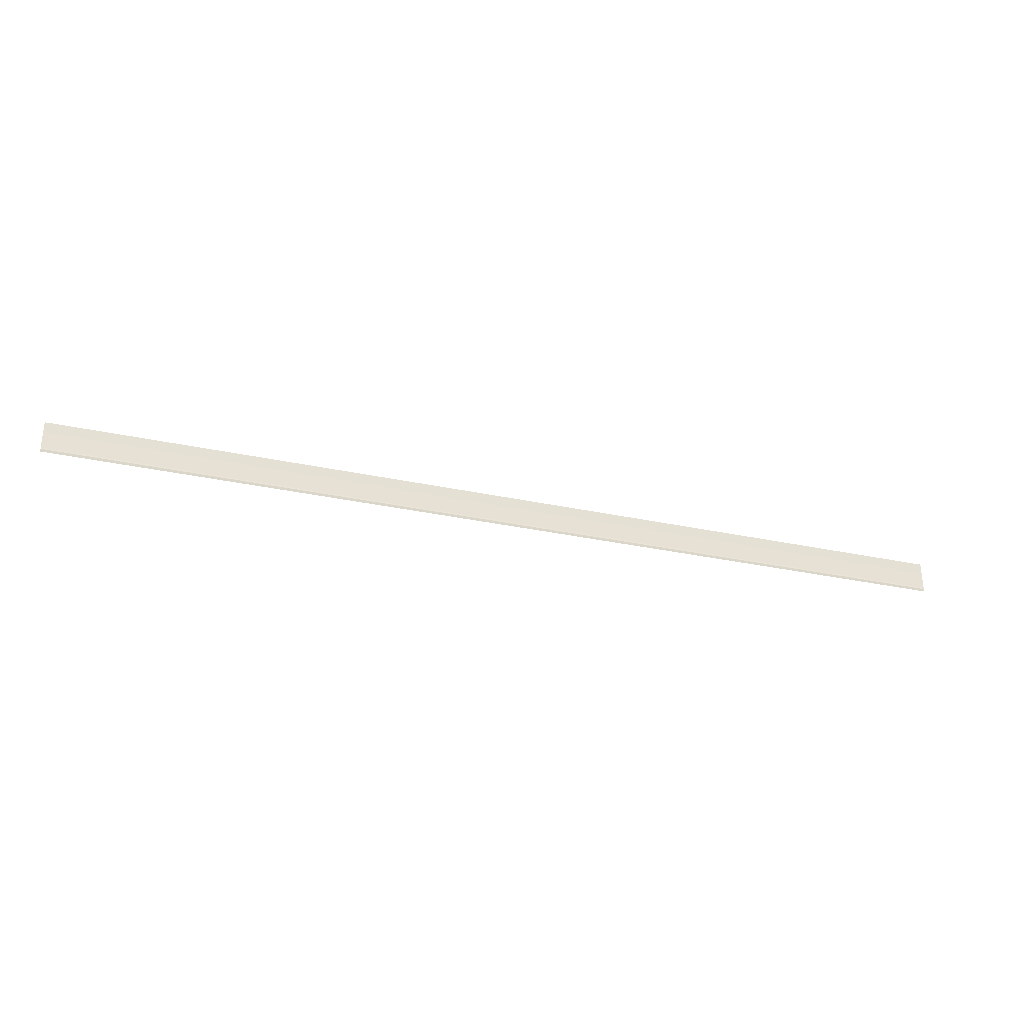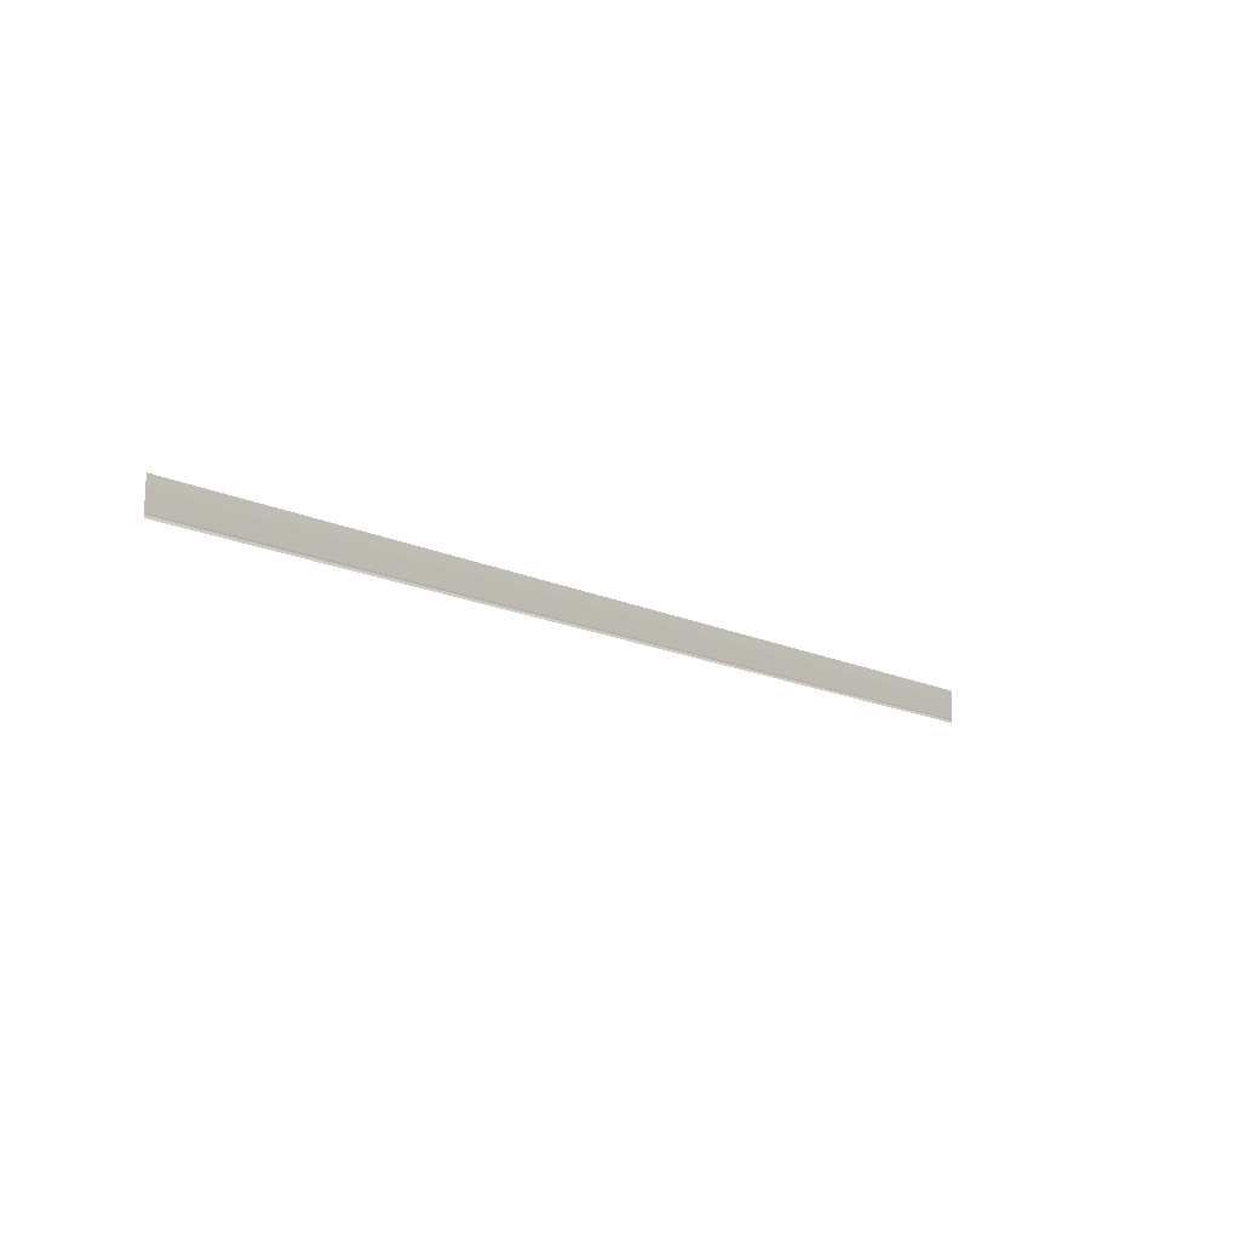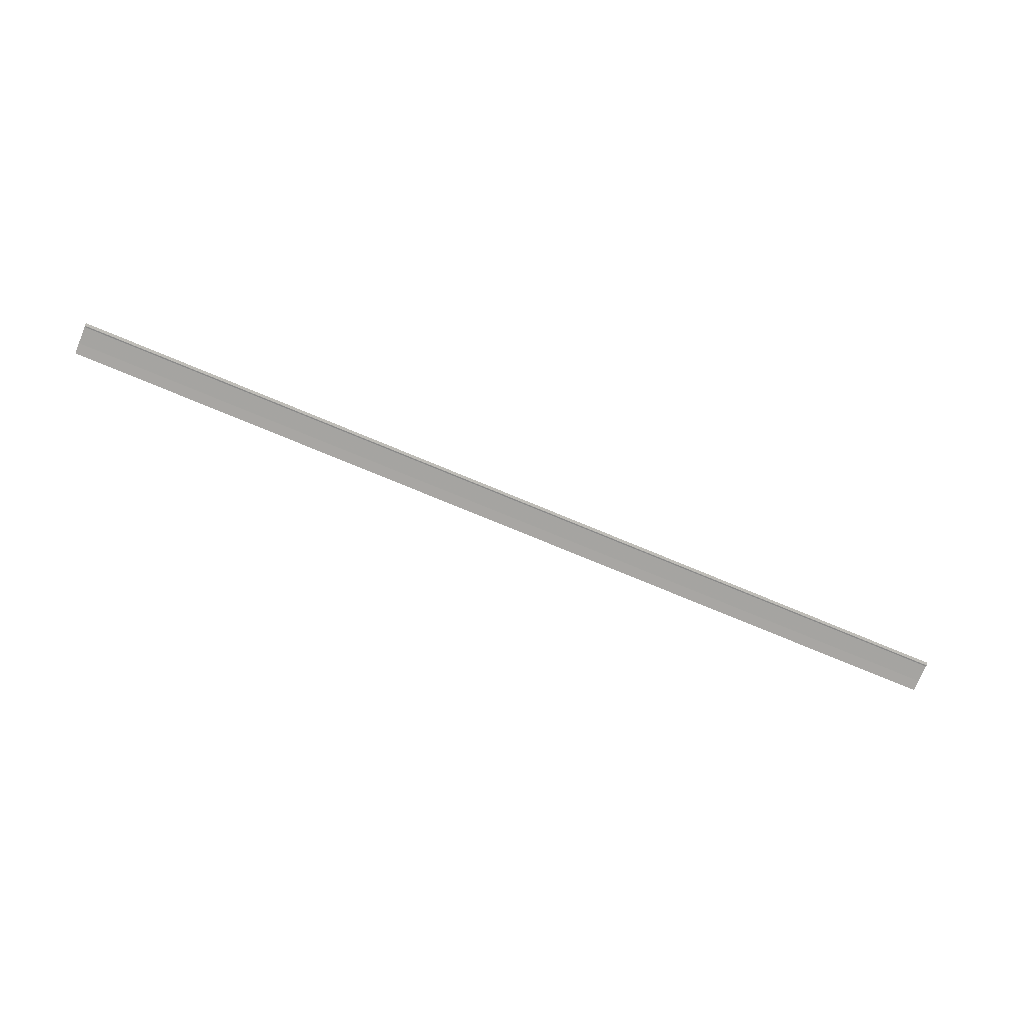
<metadata>
{"format":"obj","ext":"obj","renderer":"f3d","projection":"perspective","resolution":1024,"background":"white","views":[{"elev":-30.4,"azim":162.4,"up":"+Y"},{"elev":-15.0,"azim":-45.4,"up":"+Y"},{"elev":-74.3,"azim":-22.7,"up":"+Z"}]}
</metadata>
<code>
v -500 100 0
v -500 99.41 0
v -500 98.81 0
v -500 98.22 0
v -500 97.62 0
v -500 97.03 0
v -500 96.44 0
v -500 95.84 0
v -500 95.25 0
v -500 94.65 0
v -500 94.06 0
v -500 93.47 0
v -500 92.87 0
v -500 92.28 0
v -500 91.68 0
v -500 91.09 0
v -500 90.5 0
v -500 89.9 0
v -500 89.31 0
v -500 88.71 0
v -500 88.12 0
v -500 87.52 0
v -500 86.93 0
v -500 86.34 0
v -500 85.74 0
v -500 85.15 0
v -500 84.55 0
v -500 83.96 0
v -500 83.37 0
v -500 82.77 0
v -500 82.18 0
v -500 81.58 0
v -500 80.99 0
v -500 80.4 0
v -500 79.8 -0.003046
v -500 79.21 -0.01219
v -500 78.61 -0.02133
v -500 78.02 -0.03046
v -500 77.43 -0.0396
v -500 76.83 -0.04874
v -500 76.24 -0.05788
v -500 75.64 -0.06702
v -500 75.05 -0.07616
v -500 74.46 -0.0853
v -500 73.86 -0.09444
v -500 73.27 -0.1036
v -500 72.67 -0.1127
v -500 72.08 -0.1219
v -500 71.49 -0.131
v -500 70.89 -0.1401
v -500 70.3 -0.1493
v -500 69.7 -0.1584
v -500 69.11 -0.1676
v -500 68.51 -0.1767
v -500 67.92 -0.1858
v -500 67.33 -0.195
v -500 66.73 -0.2041
v -500 66.14 -0.2133
v -500 65.54 -0.2224
v -500 64.95 -0.2315
v -500 64.36 -0.2407
v -500 63.76 -0.2498
v -500 63.17 -0.2589
v -500 62.57 -0.2681
v -500 61.98 -0.2772
v -500 61.39 -0.2864
v -500 60.79 -0.2955
v -500 60.2 -0.3046
v -500 59.6 -0.3138
v -500 59.01 -0.3229
v -500 58.42 -0.3321
v -500 57.82 -0.3412
v -500 57.23 -0.3503
v -500 56.63 -0.3595
v -500 56.04 -0.3686
v -500 55.45 -0.3778
v -500 54.85 -0.3869
v -500 54.26 -0.396
v -500 53.66 -0.4052
v -500 53.07 -0.4143
v -500 52.48 -0.4235
v -500 51.88 -0.4326
v -500 51.29 -0.4417
v -500 50.69 -0.4509
v -500 50.1 -0.46
v -500 49.5 -0.4692
v -500 48.91 -0.4783
v -500 48.32 -0.4874
v -500 47.72 -0.4966
v -500 47.13 -0.5743
v -500 46.53 -0.6931
v -500 45.94 -0.8119
v -500 45.35 -0.9307
v -500 44.75 -0.9505
v -500 44.16 -0.8317
v -500 43.56 -0.7129
v -500 42.97 -0.5941
v -500 42.38 -0.4752
v -500 41.78 -0.3564
v -500 41.19 -0.2376
v -500 40.59 -0.1188
v -500 40 0
v 1200 100 0
v 1200 99.41 0
v 1200 98.81 0
v 1200 98.22 0
v 1200 97.62 0
v 1200 97.03 0
v 1200 96.44 0
v 1200 95.84 0
v 1200 95.25 0
v 1200 94.65 0
v 1200 94.06 0
v 1200 93.47 0
v 1200 92.87 0
v 1200 92.28 0
v 1200 91.68 0
v 1200 91.09 0
v 1200 90.5 0
v 1200 89.9 0
v 1200 89.31 0
v 1200 88.71 0
v 1200 88.12 0
v 1200 87.52 0
v 1200 86.93 0
v 1200 86.34 0
v 1200 85.74 0
v 1200 85.15 0
v 1200 84.55 0
v 1200 83.96 0
v 1200 83.37 0
v 1200 82.77 0
v 1200 82.18 0
v 1200 81.58 0
v 1200 80.99 0
v 1200 80.4 0
v 1200 79.8 -0.003046
v 1200 79.21 -0.01219
v 1200 78.61 -0.02133
v 1200 78.02 -0.03046
v 1200 77.43 -0.0396
v 1200 76.83 -0.04874
v 1200 76.24 -0.05788
v 1200 75.64 -0.06702
v 1200 75.05 -0.07616
v 1200 74.46 -0.0853
v 1200 73.86 -0.09444
v 1200 73.27 -0.1036
v 1200 72.67 -0.1127
v 1200 72.08 -0.1219
v 1200 71.49 -0.131
v 1200 70.89 -0.1401
v 1200 70.3 -0.1493
v 1200 69.7 -0.1584
v 1200 69.11 -0.1676
v 1200 68.51 -0.1767
v 1200 67.92 -0.1858
v 1200 67.33 -0.195
v 1200 66.73 -0.2041
v 1200 66.14 -0.2133
v 1200 65.54 -0.2224
v 1200 64.95 -0.2315
v 1200 64.36 -0.2407
v 1200 63.76 -0.2498
v 1200 63.17 -0.2589
v 1200 62.57 -0.2681
v 1200 61.98 -0.2772
v 1200 61.39 -0.2864
v 1200 60.79 -0.2955
v 1200 60.2 -0.3046
v 1200 59.6 -0.3138
v 1200 59.01 -0.3229
v 1200 58.42 -0.3321
v 1200 57.82 -0.3412
v 1200 57.23 -0.3503
v 1200 56.63 -0.3595
v 1200 56.04 -0.3686
v 1200 55.45 -0.3778
v 1200 54.85 -0.3869
v 1200 54.26 -0.396
v 1200 53.66 -0.4052
v 1200 53.07 -0.4143
v 1200 52.48 -0.4235
v 1200 51.88 -0.4326
v 1200 51.29 -0.4417
v 1200 50.69 -0.4509
v 1200 50.1 -0.46
v 1200 49.5 -0.4692
v 1200 48.91 -0.4783
v 1200 48.32 -0.4874
v 1200 47.72 -0.4966
v 1200 47.13 -0.5743
v 1200 46.53 -0.6931
v 1200 45.94 -0.8119
v 1200 45.35 -0.9307
v 1200 44.75 -0.9505
v 1200 44.16 -0.8317
v 1200 43.56 -0.7129
v 1200 42.97 -0.5941
v 1200 42.38 -0.4752
v 1200 41.78 -0.3564
v 1200 41.19 -0.2376
v 1200 40.59 -0.1188
v 1200 40 0
g g1
f 1 2 104 103
f 2 3 105 104
f 3 4 106 105
f 4 5 107 106
f 5 6 108 107
f 6 7 109 108
f 7 8 110 109
f 8 9 111 110
f 9 10 112 111
f 10 11 113 112
f 11 12 114 113
f 12 13 115 114
f 13 14 116 115
f 14 15 117 116
f 15 16 118 117
f 16 17 119 118
f 17 18 120 119
f 18 19 121 120
f 19 20 122 121
f 20 21 123 122
f 21 22 124 123
f 22 23 125 124
f 23 24 126 125
f 24 25 127 126
f 25 26 128 127
f 26 27 129 128
f 27 28 130 129
f 28 29 131 130
f 29 30 132 131
f 30 31 133 132
f 31 32 134 133
f 32 33 135 134
f 33 34 136 135
f 34 35 137 136
f 35 36 138 137
f 36 37 139 138
f 37 38 140 139
f 38 39 141 140
f 39 40 142 141
f 40 41 143 142
f 41 42 144 143
f 42 43 145 144
f 43 44 146 145
f 44 45 147 146
f 45 46 148 147
f 46 47 149 148
f 47 48 150 149
f 48 49 151 150
f 49 50 152 151
f 50 51 153 152
f 51 52 154 153
f 52 53 155 154
f 53 54 156 155
f 54 55 157 156
f 55 56 158 157
f 56 57 159 158
f 57 58 160 159
f 58 59 161 160
f 59 60 162 161
f 60 61 163 162
f 61 62 164 163
f 62 63 165 164
f 63 64 166 165
f 64 65 167 166
f 65 66 168 167
f 66 67 169 168
f 67 68 170 169
f 68 69 171 170
f 69 70 172 171
f 70 71 173 172
f 71 72 174 173
f 72 73 175 174
f 73 74 176 175
f 74 75 177 176
f 75 76 178 177
f 76 77 179 178
f 77 78 180 179
f 78 79 181 180
f 79 80 182 181
f 80 81 183 182
f 81 82 184 183
f 82 83 185 184
f 83 84 186 185
f 84 85 187 186
f 85 86 188 187
f 86 87 189 188
f 87 88 190 189
f 88 89 191 190
f 89 90 192 191
f 90 91 193 192
f 91 92 194 193
f 92 93 195 194
f 93 94 196 195
f 94 95 197 196
f 95 96 198 197
f 96 97 199 198
f 97 98 200 199
f 98 99 201 200
f 99 100 202 201
f 100 101 203 202
f 101 102 204 203
g g2
g g3
g g4

</code>
